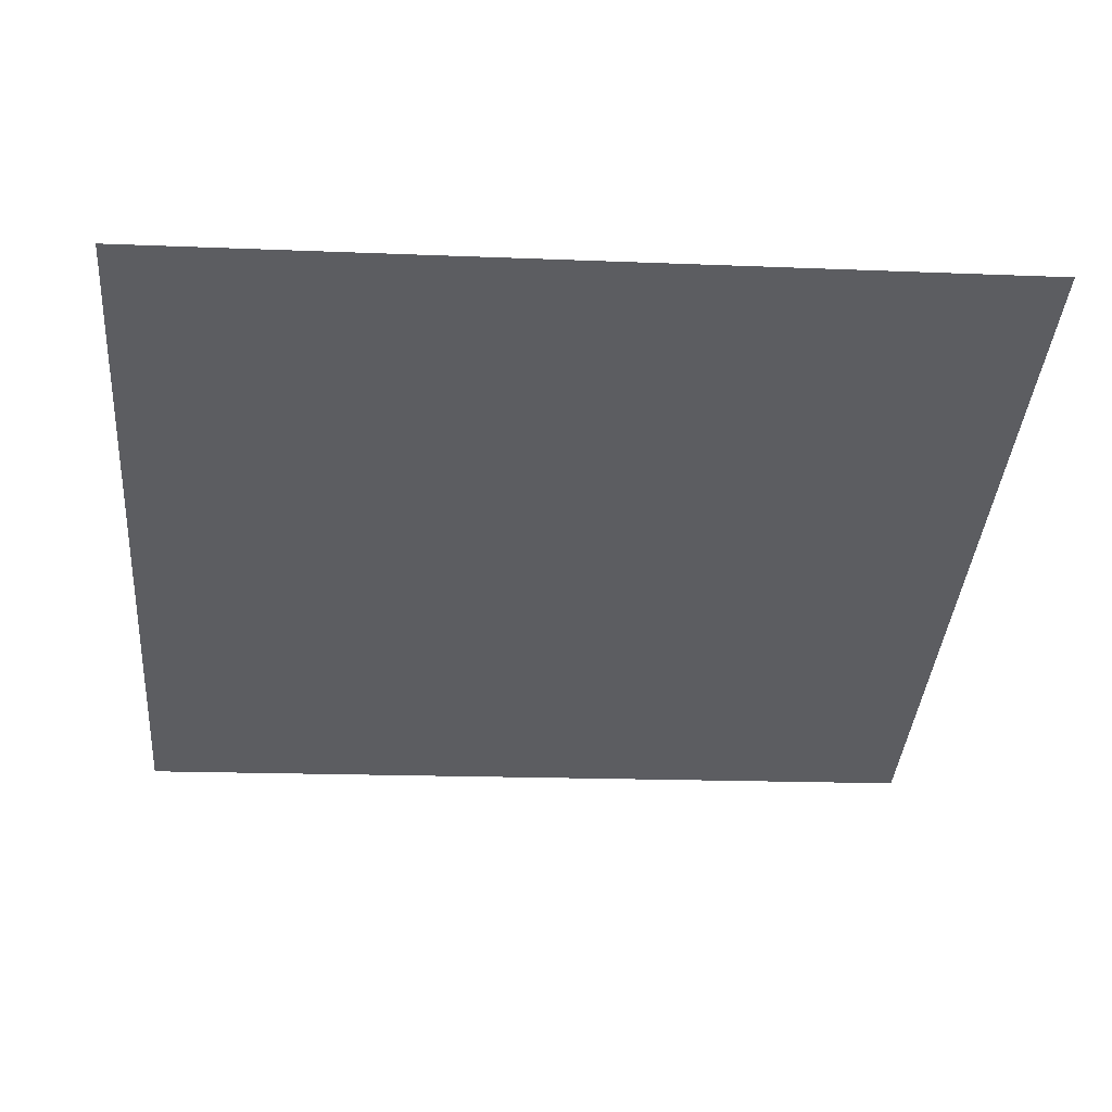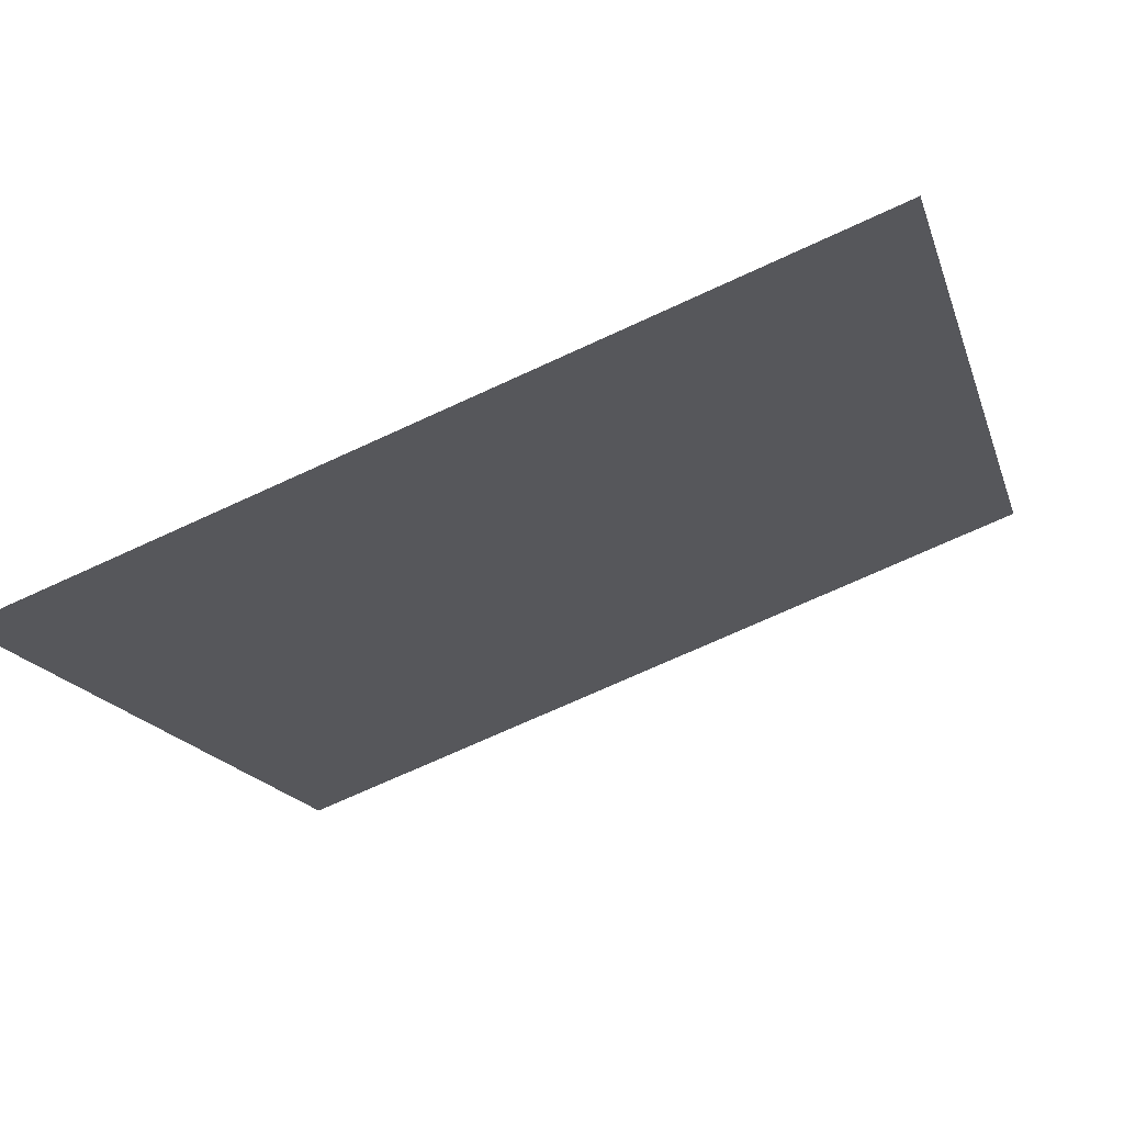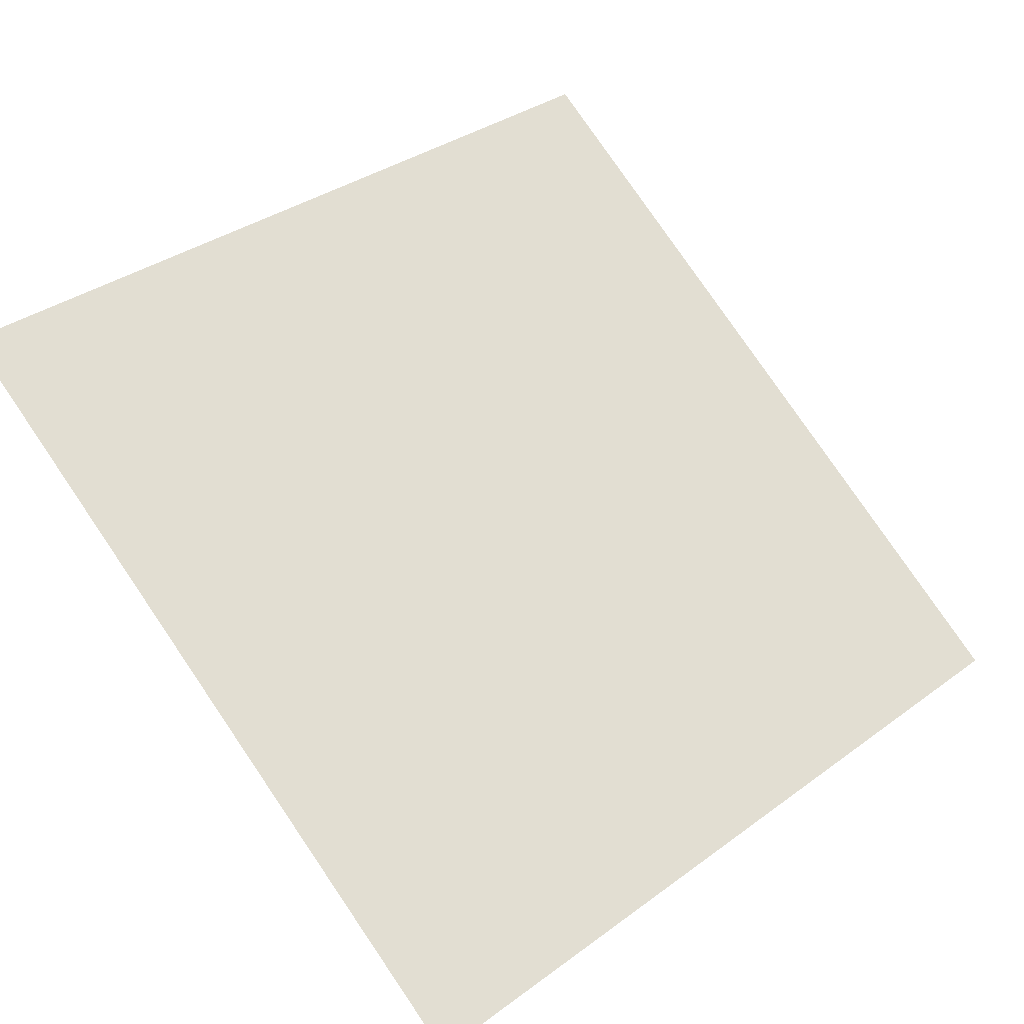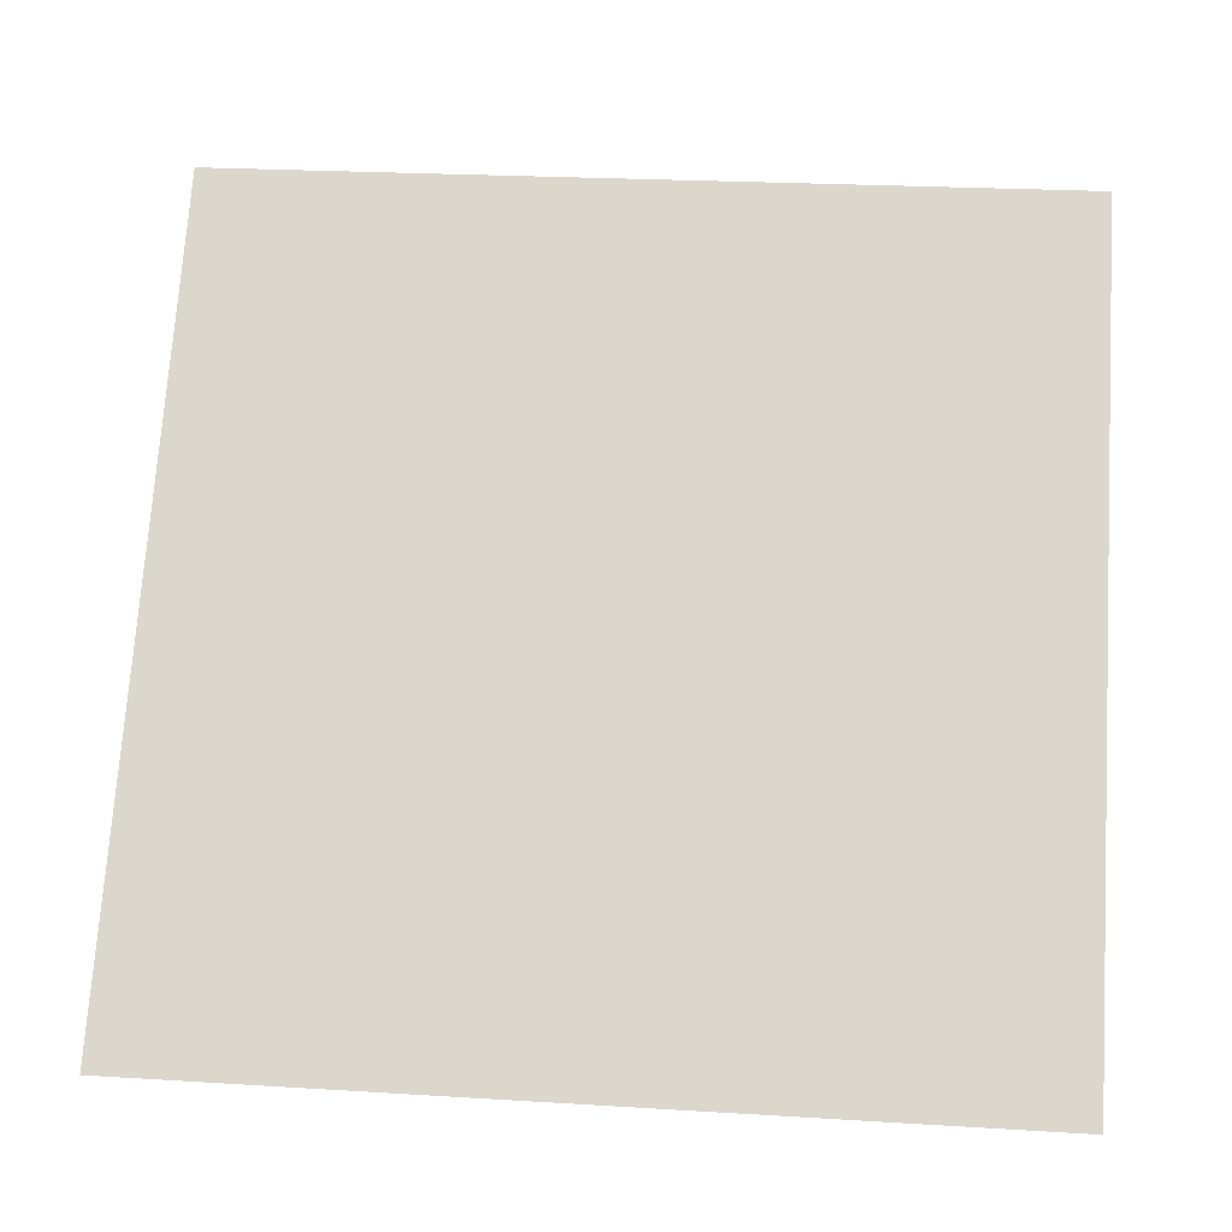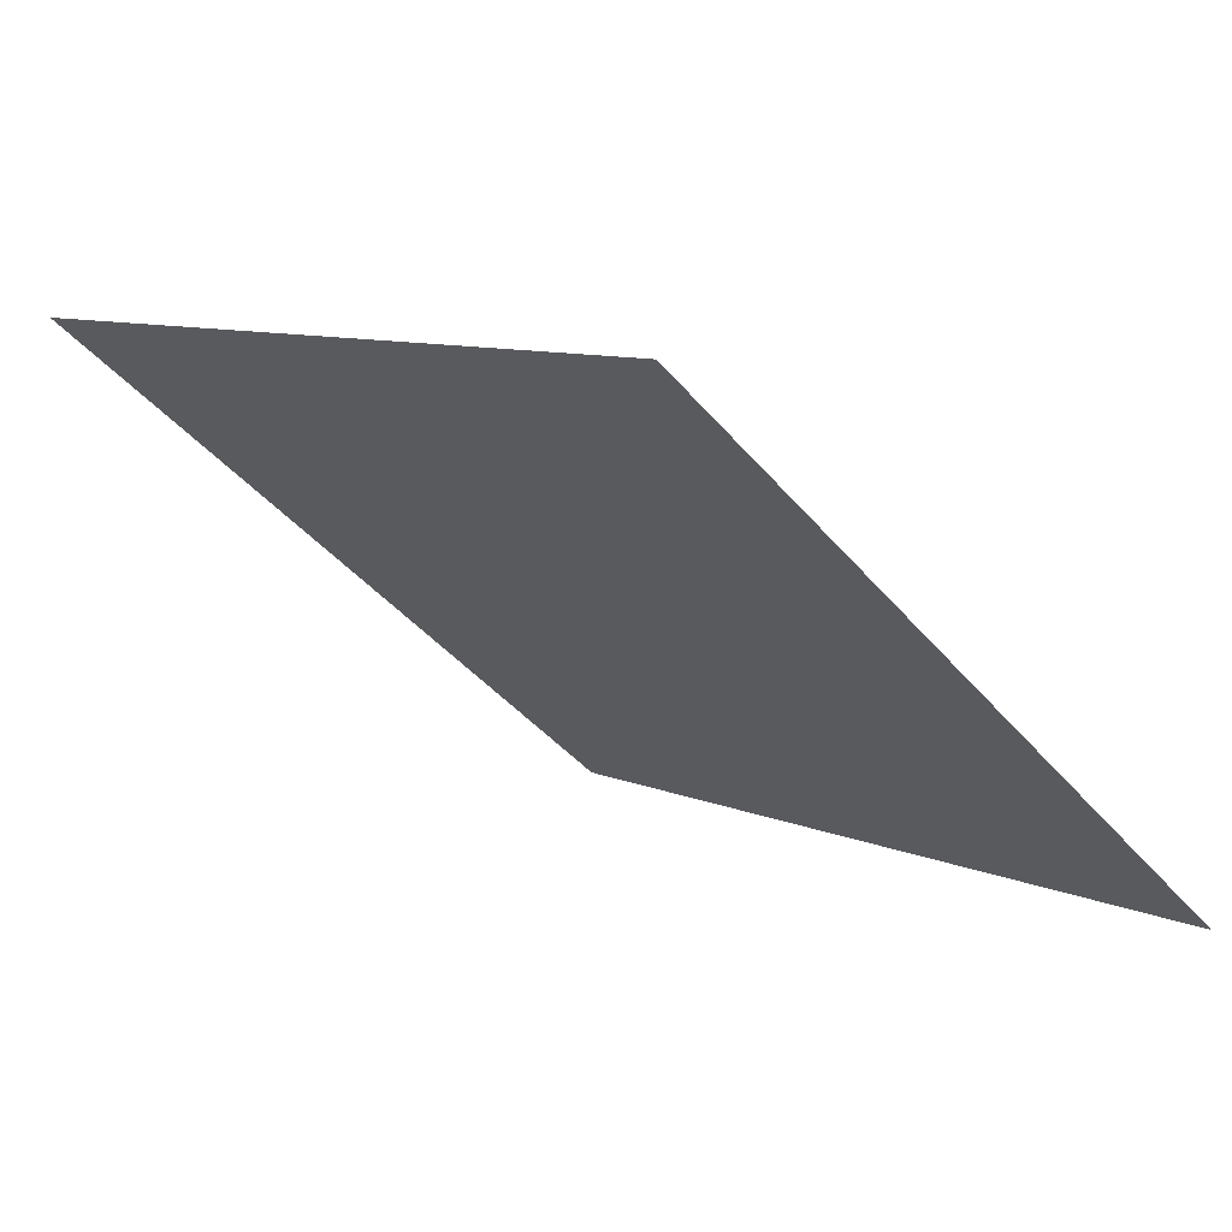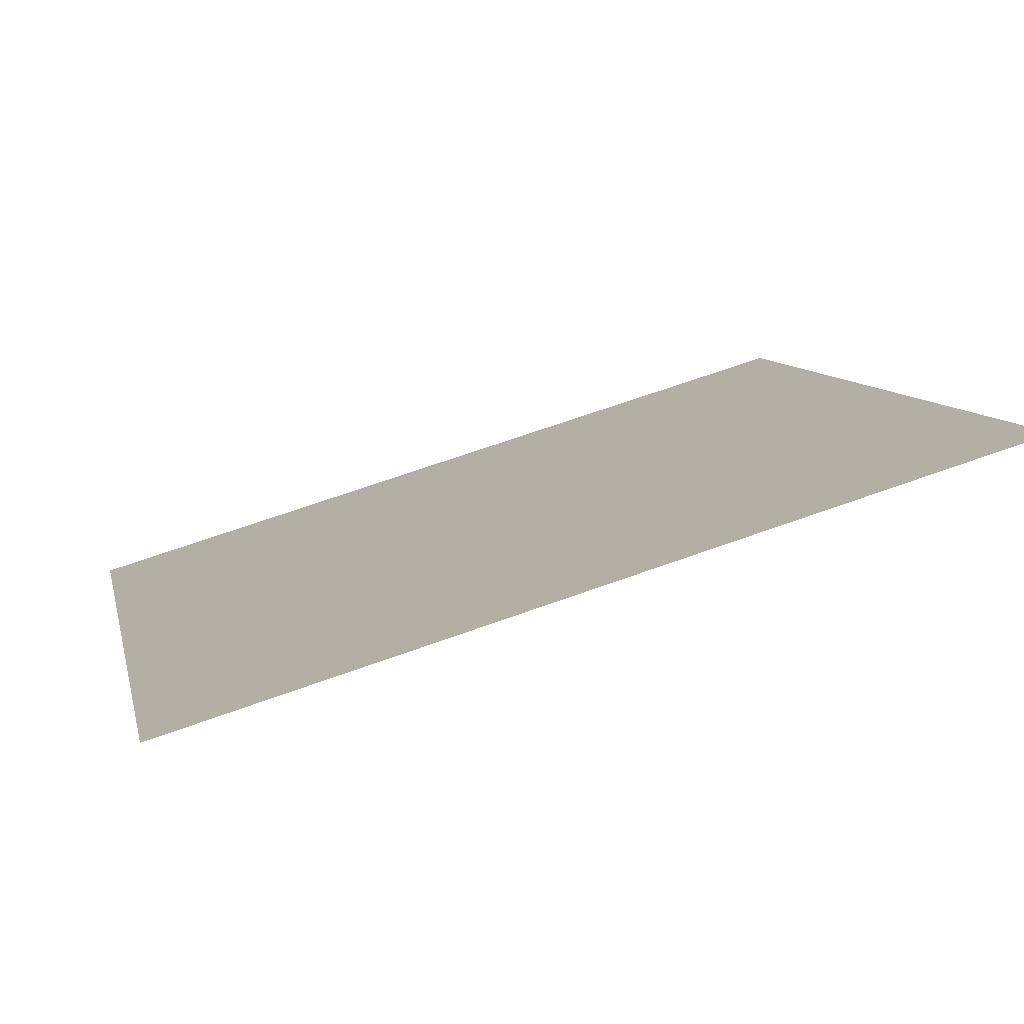
<metadata>
{"format":"obj","ext":"obj","renderer":"f3d","projection":"perspective","resolution":1024,"background":"white","views":[{"elev":-0.1,"azim":-4.2,"up":"+Y"},{"elev":-72.2,"azim":23.4,"up":"+Z"},{"elev":33.3,"azim":136.5,"up":"+Y"},{"elev":18.5,"azim":4.5,"up":"+Z"},{"elev":-43.2,"azim":126.6,"up":"+Y"},{"elev":63.4,"azim":158.5,"up":"+Z"}]}
</metadata>
<code>
v 0.02007 0.5771 0.2283
v 0.01351 0.5772 0.2284
v 0.01363 0.5812 0.2337
v 0.02019 0.581 0.2336
f 4 3 2 1

</code>
